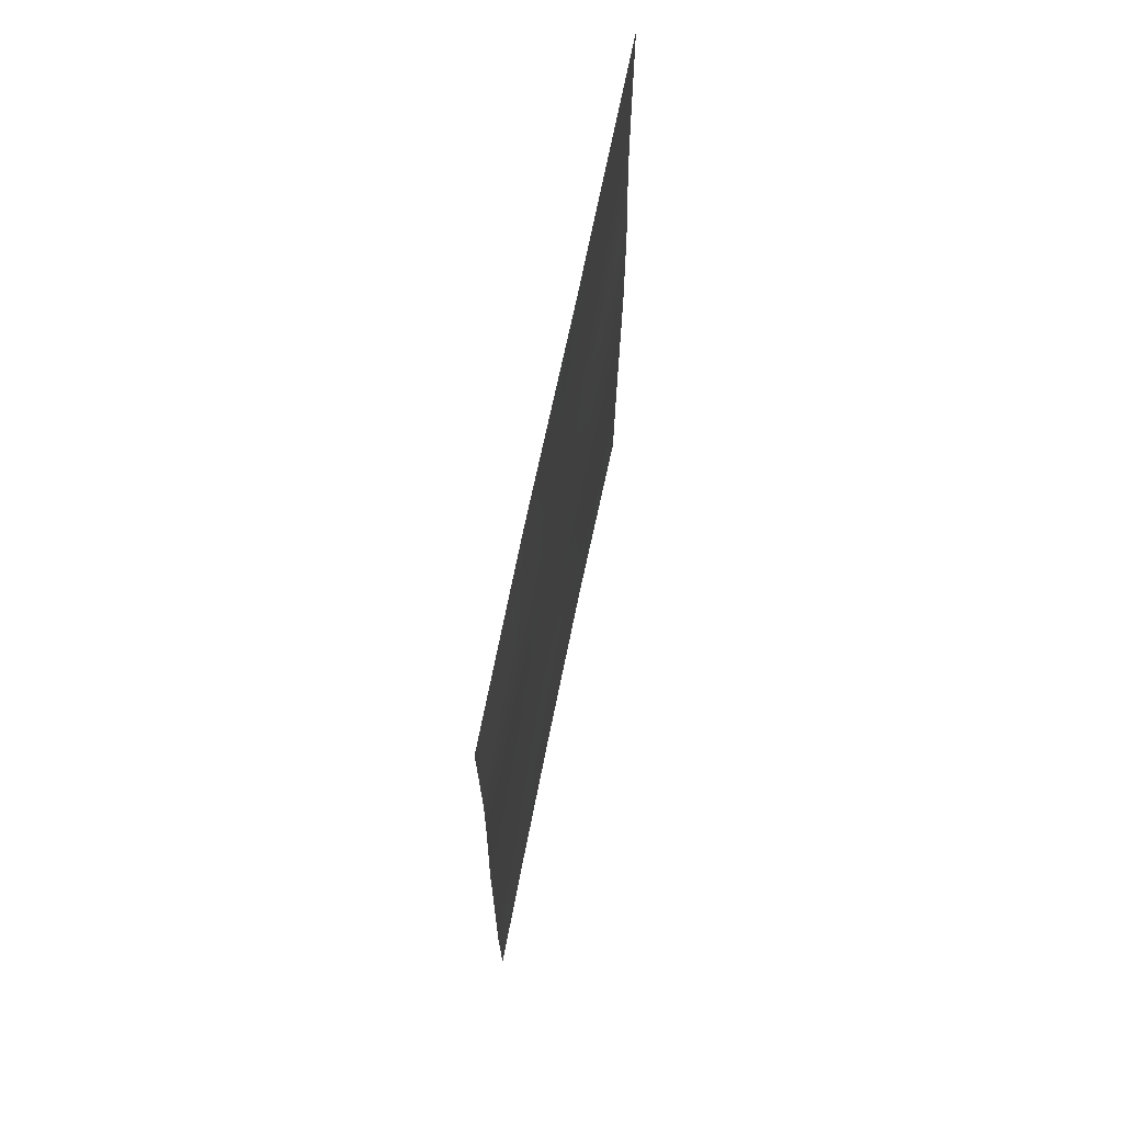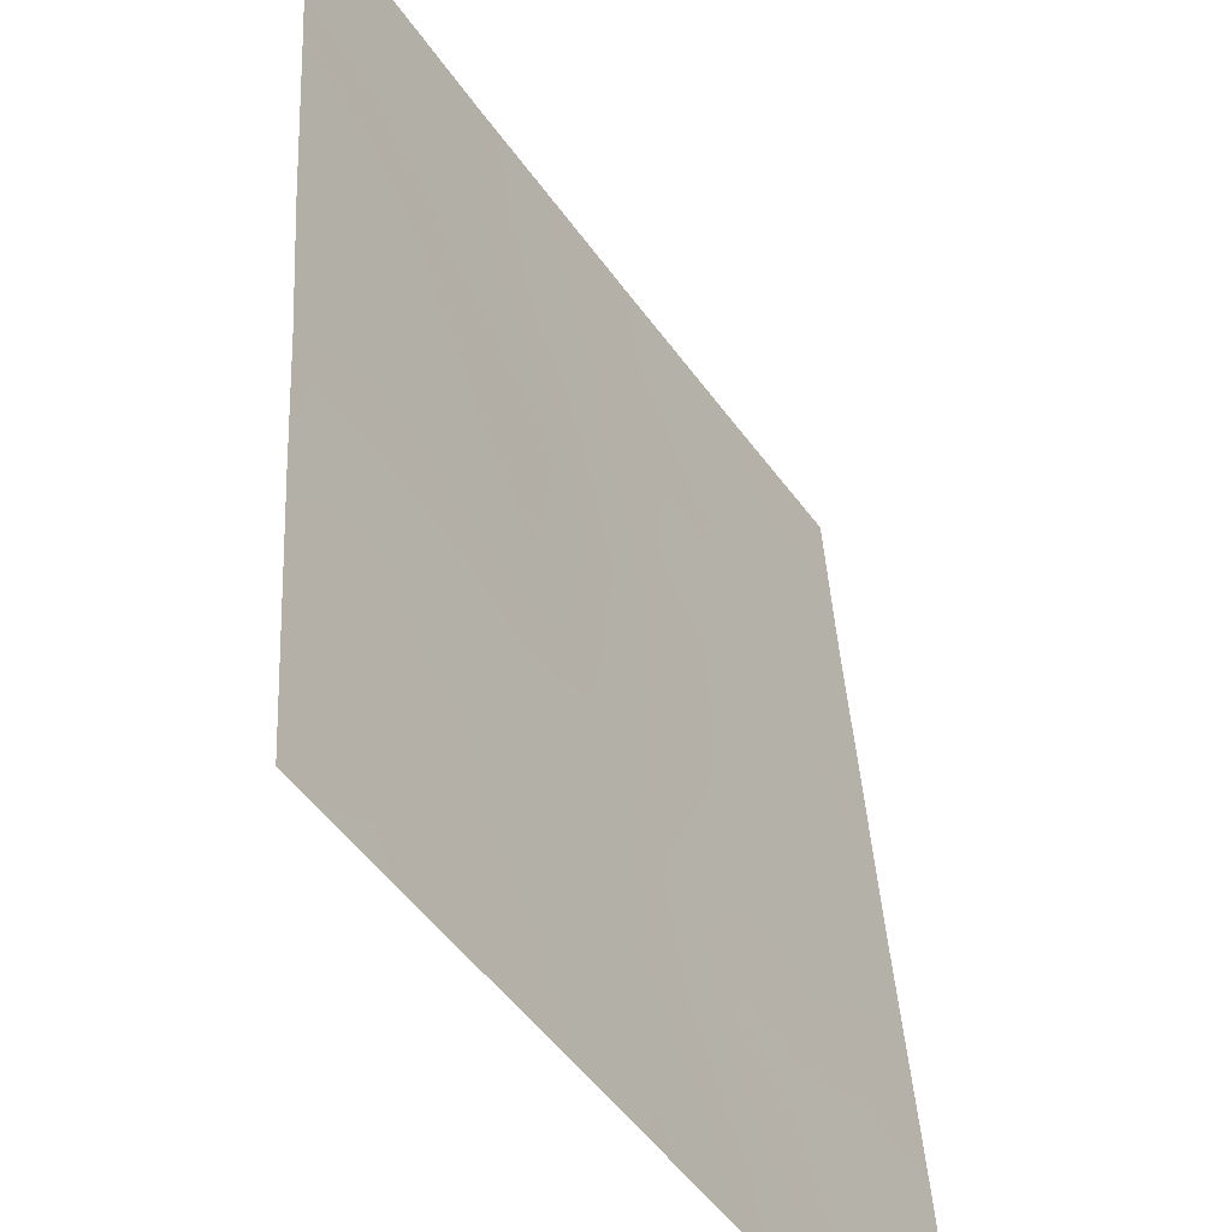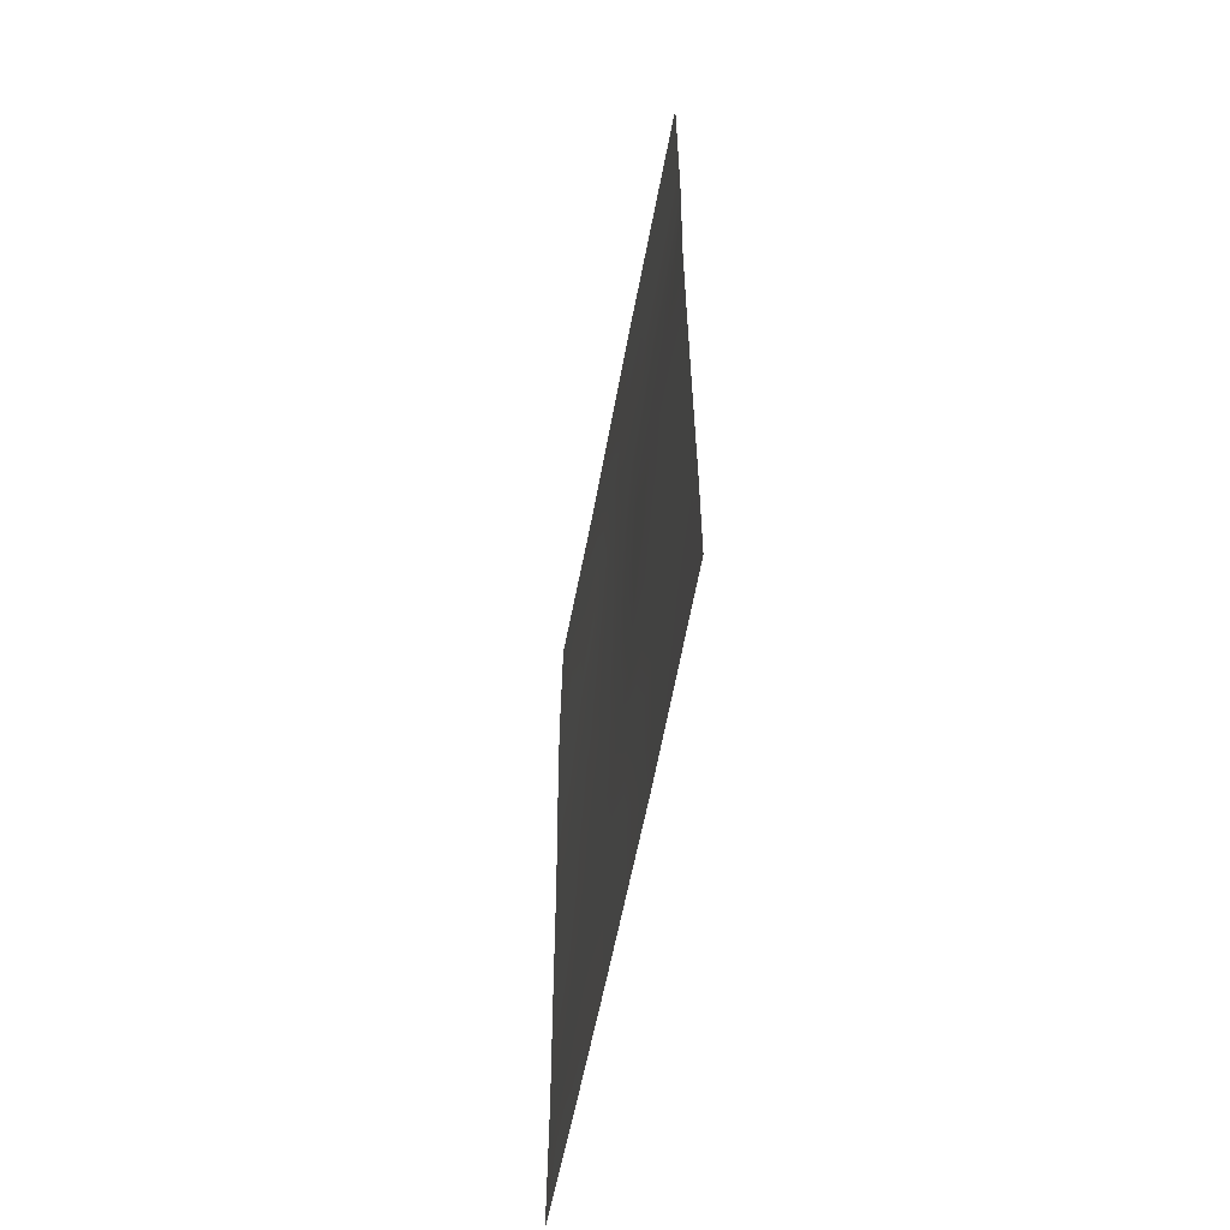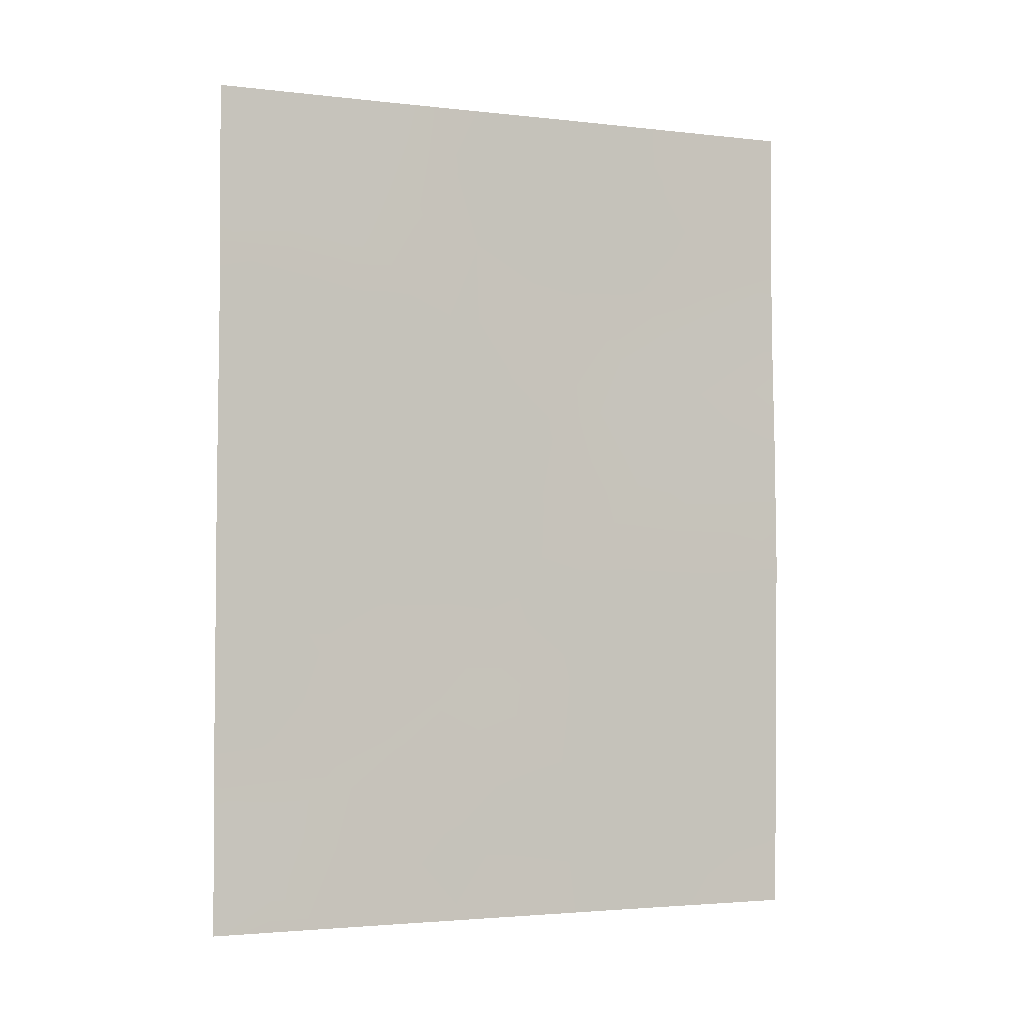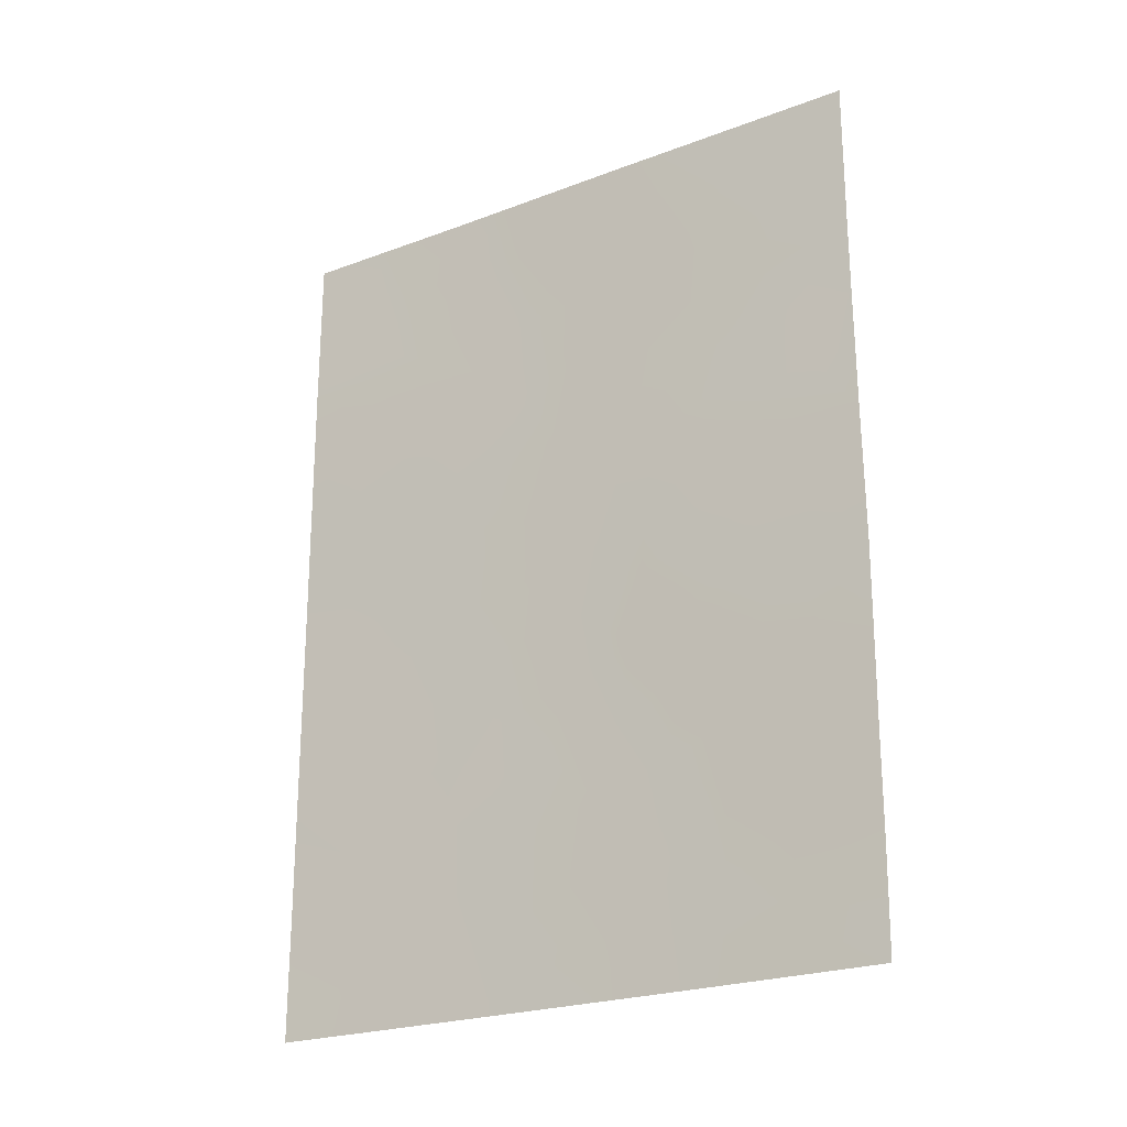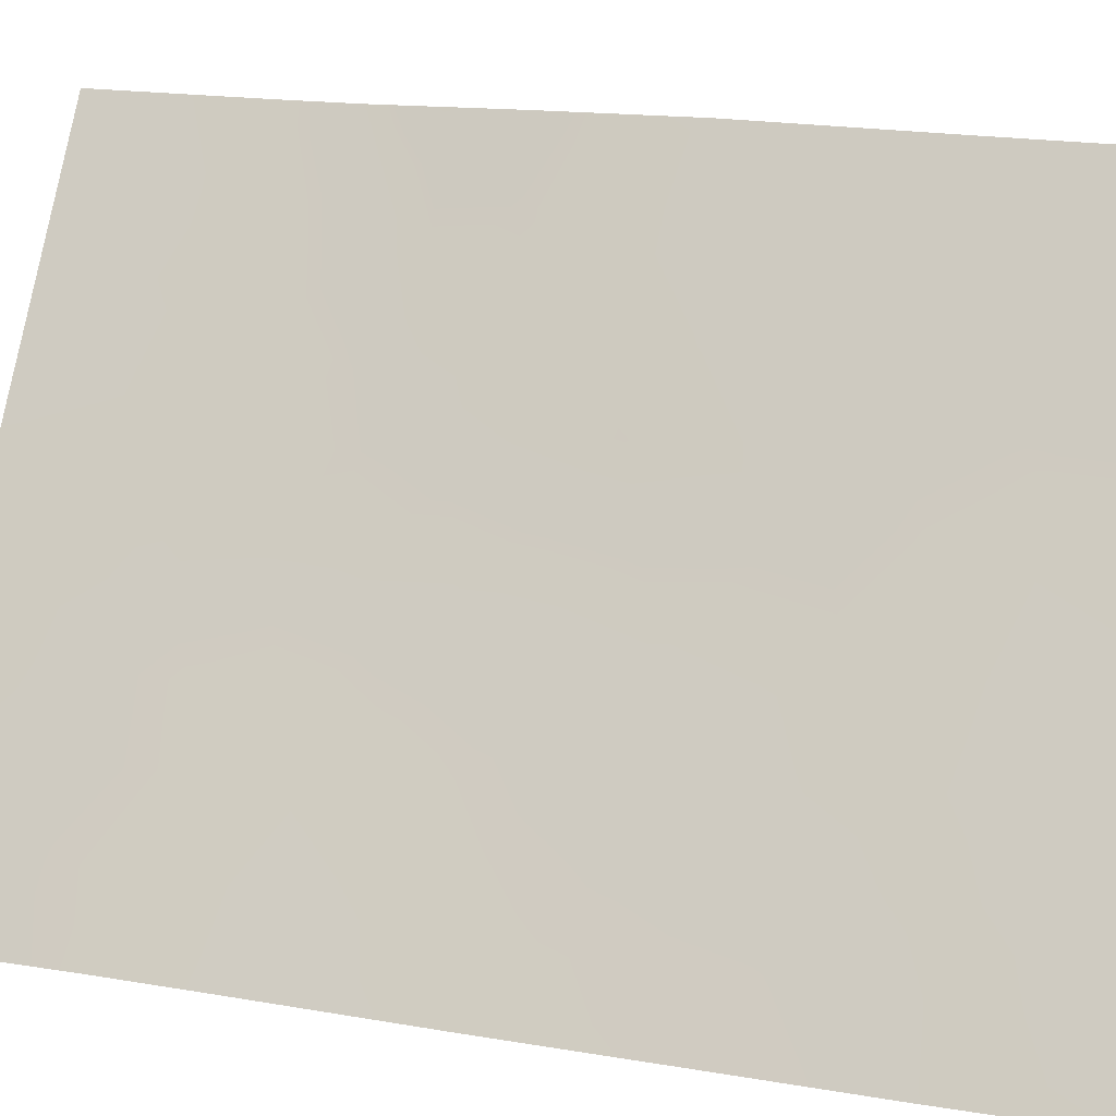
<metadata>
{"format":"obj","ext":"obj","renderer":"f3d","projection":"perspective","resolution":1024,"background":"white","views":[{"elev":69.4,"azim":45.1,"up":"+Z"},{"elev":38.9,"azim":-3.0,"up":"+Y"},{"elev":-58.2,"azim":-156.8,"up":"+Z"},{"elev":-2.7,"azim":101.5,"up":"+Z"},{"elev":-23.3,"azim":156.3,"up":"+Z"},{"elev":17.5,"azim":108.6,"up":"+Y"}]}
</metadata>
<code>
v 82.56 44.92 -38
v 82.09 45.61 -38
v 81.19 46.97 -39.49
v 80.63 47.84 -47.23
v 80.62 47.83 -48.59
v 83.07 44.09 -45.74
v 81.85 45.93 -50
v 84.65 41.73 -44.96
v 82.23 45.36 -47.05
v 82.54 44.88 -49.23
v 83.75 43.11 -38
v 81.23 46.93 -43.01
v 80.62 47.87 -44.73
v 82.65 44.76 -41.77
v 85.59 40.39 -41.43
v 84.63 41.78 -42.89
v 83.55 43.35 -50
v 80.62 47.81 -40.16
v 80.62 47.81 -41.11
v 85.56 40.35 -48.03
v 85.57 40.37 -43.77
v 84.18 42.46 -38
v 81.13 47.07 -46.48
v 82.13 45.5 -50
v 85.58 40.38 -38
v 85.59 40.4 -40.18
v 84.69 41.66 -50
v 80.63 47.81 -50
v 80.63 47.85 -42.86
v 85.57 40.36 -46.09
v 80.62 47.82 -38
v 85.57 40.36 -50
v 82.26 45.35 -39.91
v 84.6 41.79 -46.96
v 84.42 42.11 -41.01
v 83.64 43.26 -42.31
v 81.91 45.9 -44.93
v 81.62 46.31 -41.29
v 83.47 43.49 -47.7
v 83.39 43.64 -40.03
v 84.59 41.81 -48.9
v 82.85 44.44 -43.8
v 84.01 42.69 -44.36
v 80.62 47.83 -47.91
v 82.81 44.48 -47.4
v 82.94 44.28 -48.43
v 84.16 42.45 -45.5
v 81.54 46.46 -43.97
v 82.01 45.73 -43.99
v 81.83 46.01 -43.05
v 80.98 47.32 -43.88
v 81.27 46.87 -44.82
v 84.98 41.29 -40.92
v 84.08 42.57 -49.36
v 84.12 42.5 -50
v 82.42 45.1 -44.41
v 82.38 45.17 -43.45
v 81.35 46.72 -40.36
v 81.94 45.83 -40.56
v 81.79 46.07 -39.67
v 83 44.22 -40.96
v 82.75 44.6 -39.93
v 82.47 45.03 -40.77
v 85.11 41.06 -43.28
v 84.65 41.74 -43.93
v 85.11 41.04 -44.39
v 81.64 46.28 -38.81
v 81.36 46.71 -38
v 81.08 47.13 -38.7
v 84.14 42.51 -42.59
v 83.73 43.11 -43.32
v 84.2 42.41 -43.55
v 82.84 44.42 -50
v 83.05 44.11 -49.31
v 83.51 43.42 -48.85
v 85.03 41.22 -39.68
v 85.59 40.39 -39.09
v 85.09 41.12 -38.74
v 85.1 41.06 -49.4
v 85.13 41.01 -50
v 81.24 46.87 -50
v 81.3 46.79 -49.2
v 80.63 47.82 -49.29
v 81.53 46.46 -45.77
v 81.03 47.23 -45.57
v 80.62 47.85 -45.98
v 84.47 42.04 -40.11
v 80.63 47.83 -41.99
v 80.94 47.36 -42.04
v 82.14 45.52 -41.5
v 81.86 45.95 -42.11
v 82.29 45.3 -42.46
v 85.57 40.36 -44.93
v 85.11 41.04 -45.48
v 83.24 43.85 -43.07
v 83.36 43.67 -44.06
v 85.58 40.38 -42.6
v 85.08 41.12 -42.16
v 81.69 46.2 -46.73
v 82.08 45.61 -46.03
v 82.64 44.74 -46.38
v 82.49 44.98 -45.39
v 80.63 47.86 -43.8
v 81.21 46.94 -47.38
v 81.79 46.04 -47.67
v 84.88 41.42 -38
v 80.62 47.81 -39.08
v 85.07 41.08 -48.46
v 85.57 40.36 -49.02
v 82.3 45.3 -39.01
v 81.79 46.03 -48.75
v 82.11 45.53 -49.27
v 85.09 41.07 -46.52
v 84.64 41.74 -45.98
v 84.56 41.9 -41.86
v 84.05 42.66 -41.6
v 82.77 44.57 -42.79
v 81.09 47.11 -41.14
v 83.15 44.02 -38
v 82.96 44.3 -38.98
v 83.53 43.44 -38.91
v 84.08 42.57 -47.37
v 84.04 42.63 -48.34
v 84.57 41.83 -47.92
v 84.15 42.47 -46.46
v 83.71 43.13 -46.86
v 83.95 42.8 -39.58
v 83.15 44 -42.03
v 83.53 43.42 -41.24
v 83.22 43.87 -46.7
v 81.43 46.62 -42.12
v 83.97 42.78 -40.58
v 85.56 40.36 -47.06
v 85.07 41.08 -47.49
v 83.58 43.32 -45.03
v 82.94 44.28 -44.77
v 83.65 43.21 -46.04
v 80.93 47.36 -48.64
v 82.33 45.2 -48.25
v 84.49 42.01 -39
v 83.96 42.79 -38.7
v 81.27 46.84 -48.2
f 45 139 46
f 47 43 135
f 48 49 50
f 48 51 52
f 54 17 55
f 49 56 57
f 58 59 60
f 61 62 63
f 64 65 66
f 67 68 69
f 70 71 72
f 75 46 74
f 76 77 78
f 32 79 80
f 81 82 83
f 84 52 85
f 86 23 85
f 53 76 87
f 19 88 89
f 90 91 92
f 93 66 94
f 71 95 96
f 97 98 64
f 72 43 65
f 84 99 100
f 101 102 100
f 103 13 51
f 99 104 105
f 106 140 78
f 69 107 3
f 108 79 109
f 110 67 60
f 111 142 82
f 113 94 114
f 53 115 98
f 70 115 116
f 57 117 92
f 59 90 63
f 119 120 121
f 62 120 110
f 122 123 124
f 122 125 126
f 61 128 129
f 54 123 75
f 130 101 45
f 131 50 91
f 131 118 89
f 116 132 129
f 133 113 134
f 135 96 136
f 117 95 128
f 139 105 111
f 108 134 124
f 47 125 114
f 126 137 130
f 56 102 136
f 127 132 87
f 4 44 104
f 44 5 138
f 39 45 46
f 45 9 139
f 137 47 135
f 47 8 43
f 12 48 50
f 48 37 49
f 37 48 52
f 48 12 51
f 52 51 13
f 53 15 26
f 41 54 27
f 55 27 54
f 50 49 57
f 49 37 56
f 57 56 42
f 3 58 60
f 58 38 59
f 60 59 33
f 14 61 63
f 61 40 62
f 63 62 33
f 21 64 66
f 64 16 65
f 66 65 8
f 3 67 69
f 67 2 68
f 69 68 31
f 16 70 72
f 70 36 71
f 72 71 43
f 24 73 10
f 73 17 74
f 17 75 74
f 75 39 46
f 74 46 10
f 76 26 77
f 78 77 25
f 79 27 80
f 27 79 41
f 28 81 83
f 81 7 82
f 23 84 85
f 84 37 52
f 85 52 13
f 13 86 85
f 86 4 23
f 35 53 87
f 53 26 76
f 88 29 89
f 12 89 29
f 14 90 92
f 90 38 91
f 92 91 50
f 30 93 94
f 93 21 66
f 94 66 8
f 43 71 96
f 71 36 95
f 96 95 42
f 21 97 64
f 97 15 98
f 64 98 16
f 16 72 65
f 65 43 8
f 37 84 100
f 84 23 99
f 100 99 9
f 9 101 100
f 101 6 102
f 100 102 37
f 29 51 12
f 51 29 103
f 9 99 105
f 99 23 104
f 105 104 142
f 25 106 78
f 106 22 140
f 69 31 107
f 3 107 18
f 20 108 109
f 108 41 79
f 109 79 32
f 140 22 141
f 2 110 1
f 33 110 60
f 110 2 67
f 60 67 3
f 7 111 82
f 82 142 138
f 112 24 10
f 24 112 7
f 34 113 114
f 113 30 94
f 114 94 8
f 15 53 98
f 53 35 115
f 98 115 16
f 36 70 116
f 70 16 115
f 116 115 35
f 50 57 92
f 57 42 117
f 92 117 14
f 18 19 118
f 38 58 118
f 33 59 63
f 59 38 90
f 63 90 14
f 11 119 121
f 119 1 120
f 121 120 40
f 33 62 110
f 62 40 120
f 110 120 1
f 34 122 124
f 122 39 123
f 124 123 41
f 39 122 126
f 122 34 125
f 126 125 137
f 11 121 141
f 121 40 127
f 40 61 129
f 61 14 128
f 129 128 36
f 17 54 75
f 54 41 123
f 75 123 39
f 39 130 45
f 130 6 101
f 45 101 9
f 38 131 91
f 131 12 50
f 12 131 89
f 131 38 118
f 89 118 19
f 36 116 129
f 116 35 132
f 129 132 40
f 20 133 134
f 133 30 113
f 134 113 34
f 6 135 136
f 135 43 96
f 136 96 42
f 14 117 128
f 117 42 95
f 128 95 36
f 10 139 112
f 112 111 7
f 112 139 111
f 139 9 105
f 111 105 142
f 4 104 23
f 41 108 124
f 108 20 134
f 124 134 34
f 8 47 114
f 47 137 125
f 114 125 34
f 39 126 130
f 130 137 6
f 42 56 136
f 56 37 102
f 136 102 6
f 137 135 6
f 127 40 132
f 87 132 35
f 58 3 18
f 10 73 74
f 83 82 138
f 118 58 18
f 104 44 142
f 46 139 10
f 140 76 78
f 87 76 140
f 140 127 87
f 83 138 5
f 140 141 127
f 142 44 138
f 141 22 11
f 141 121 127

</code>
